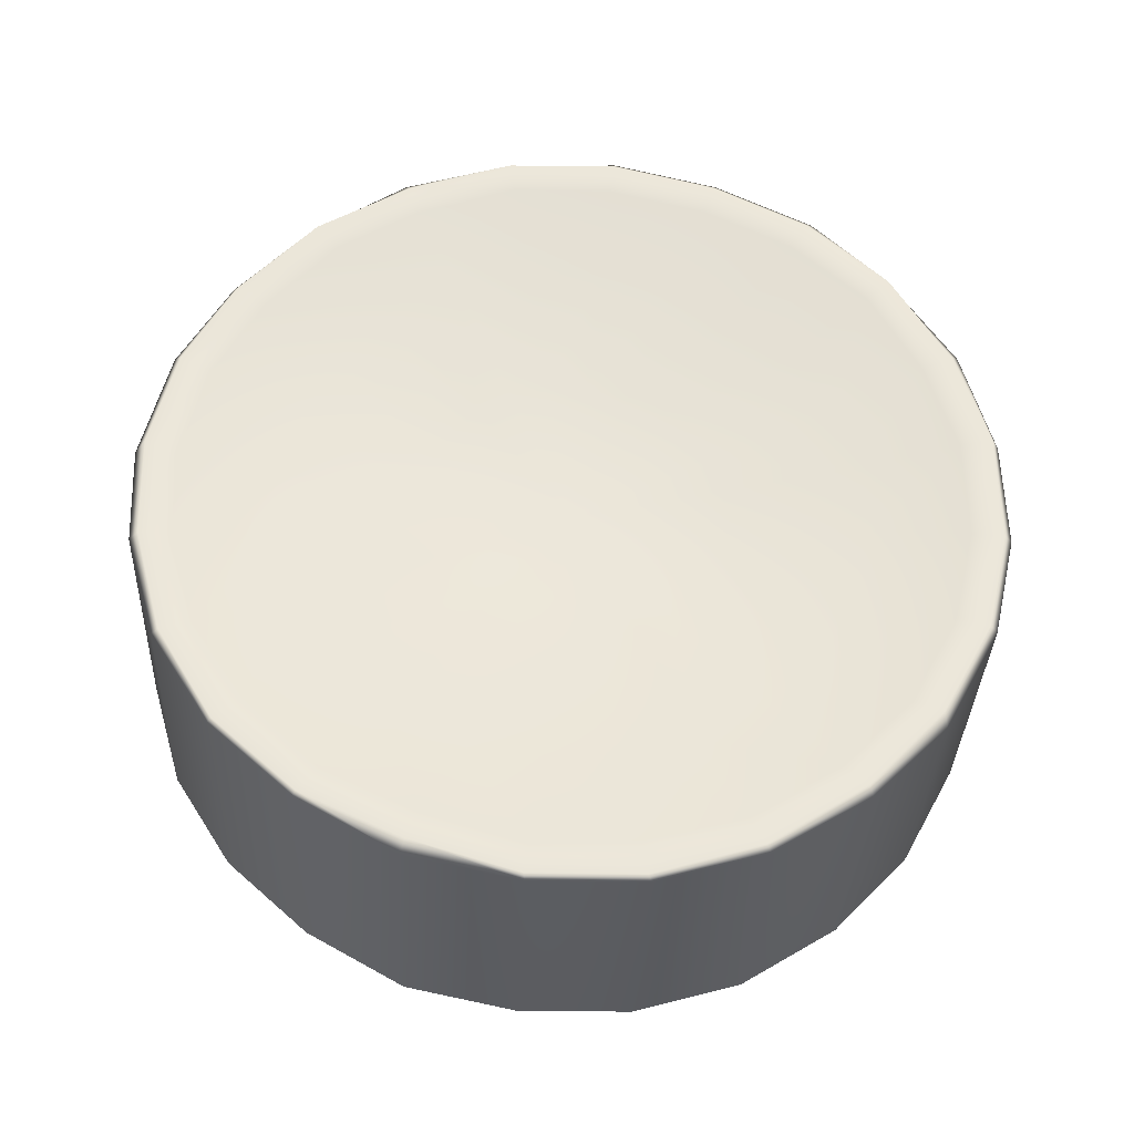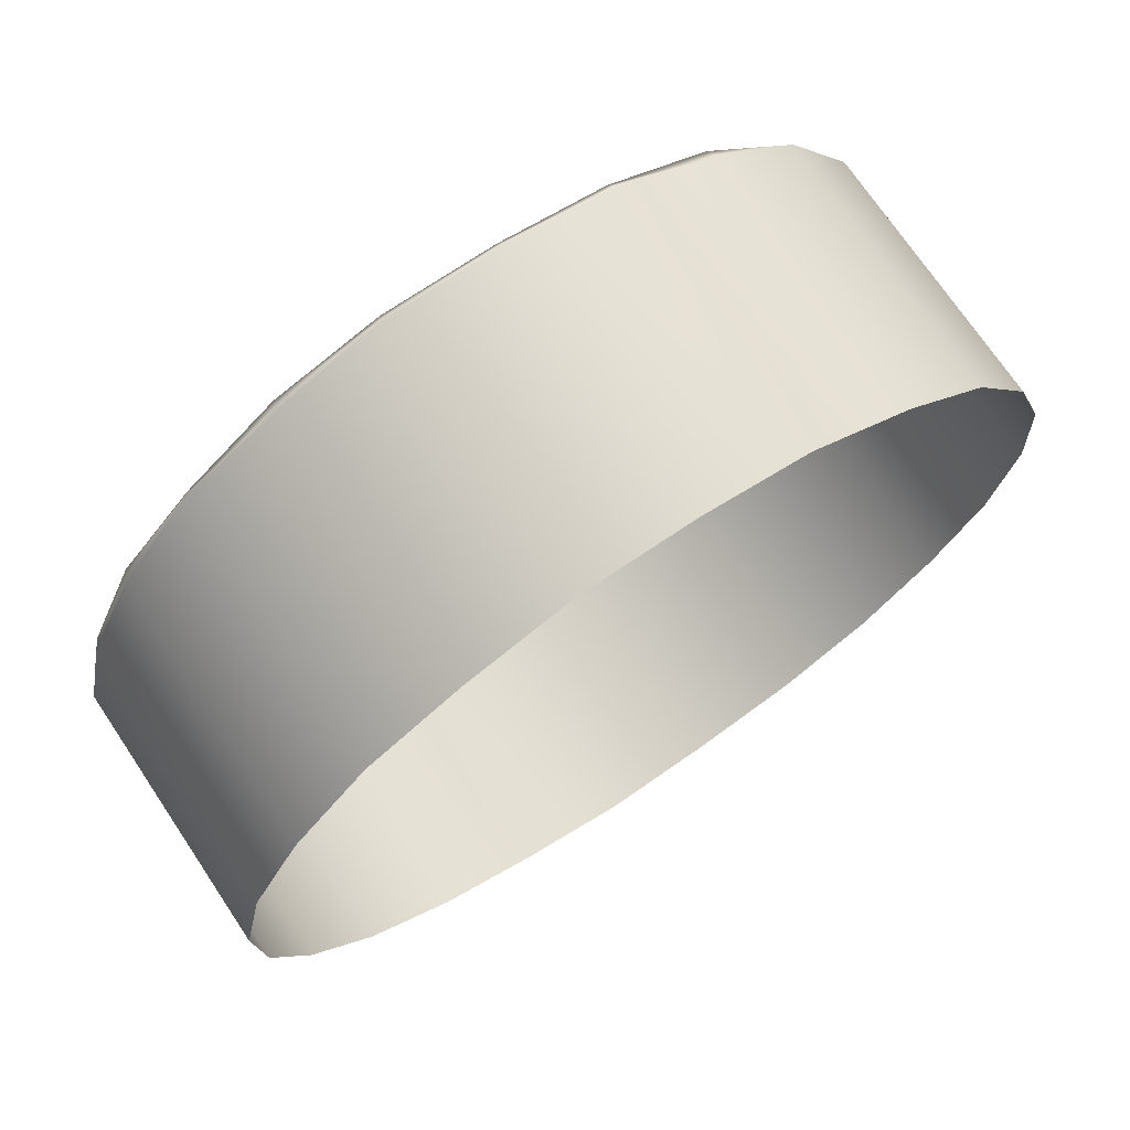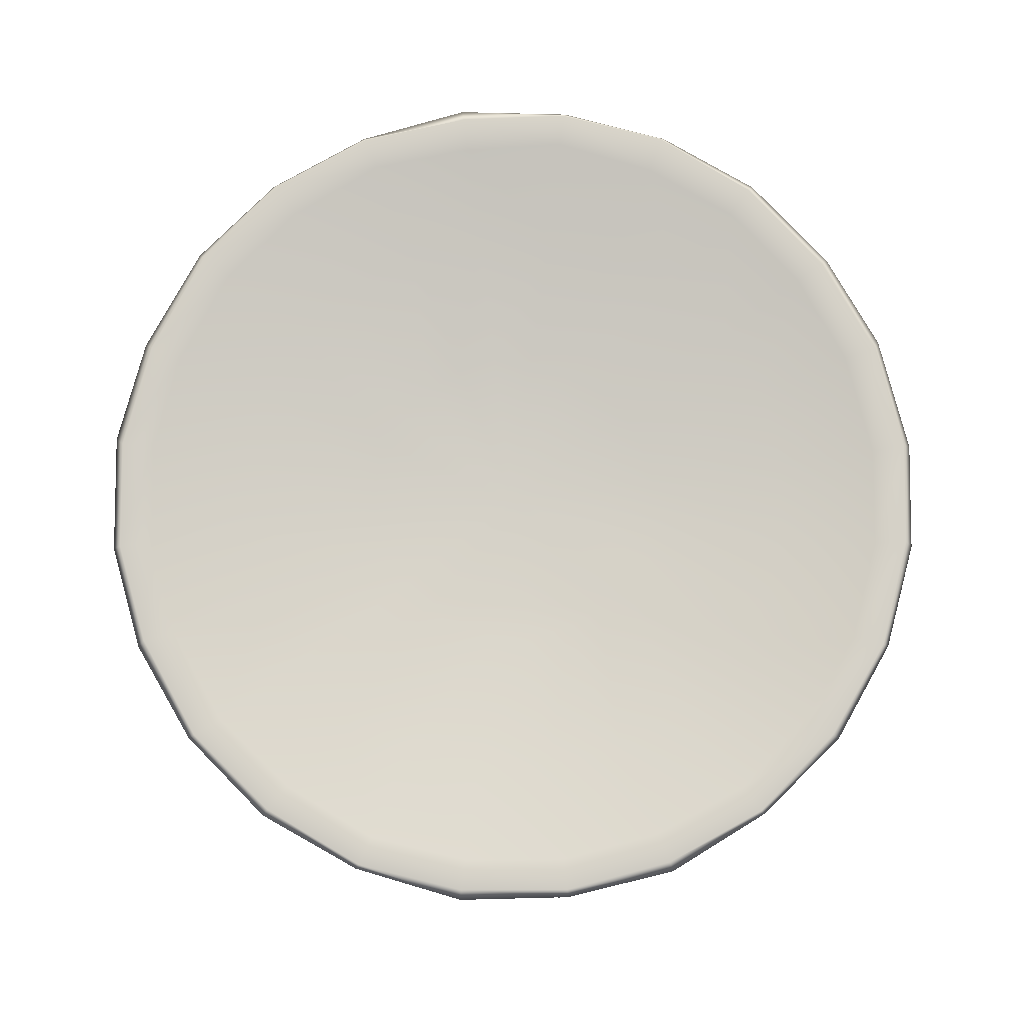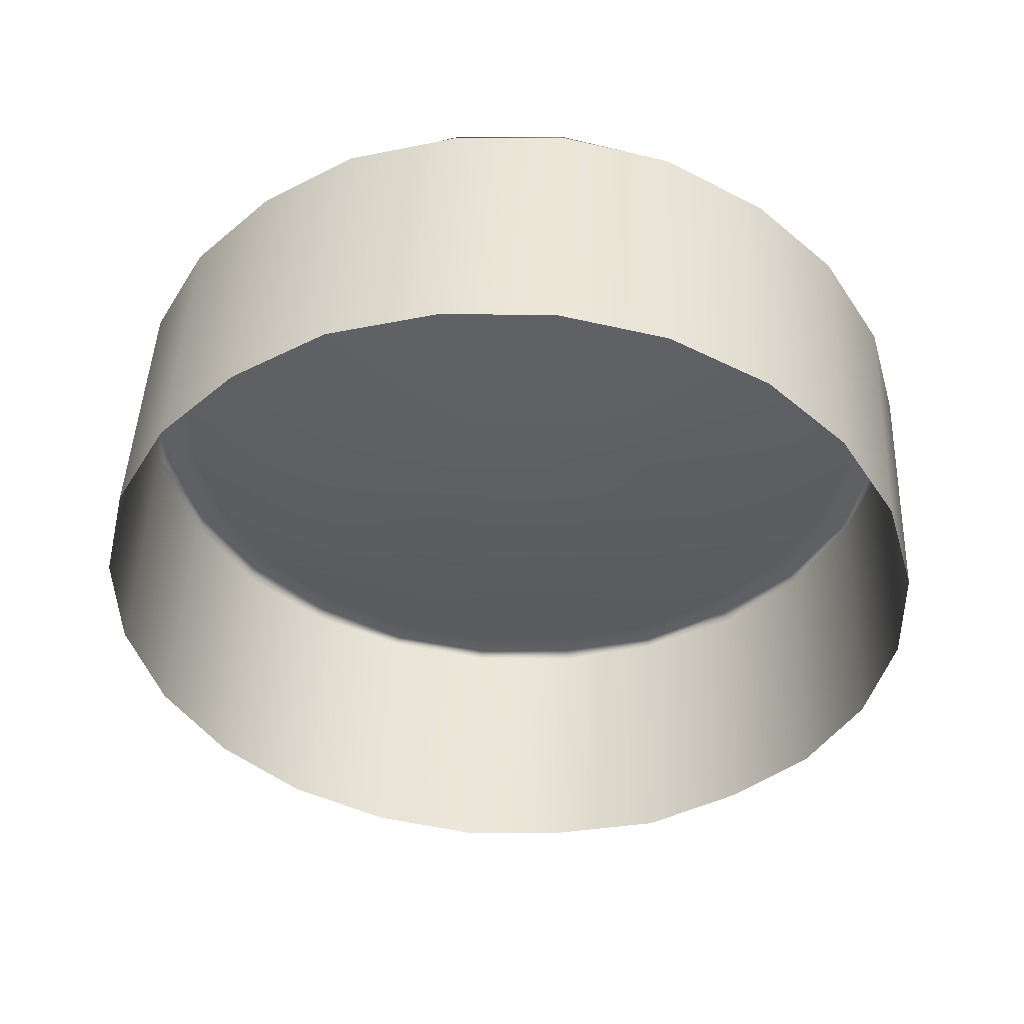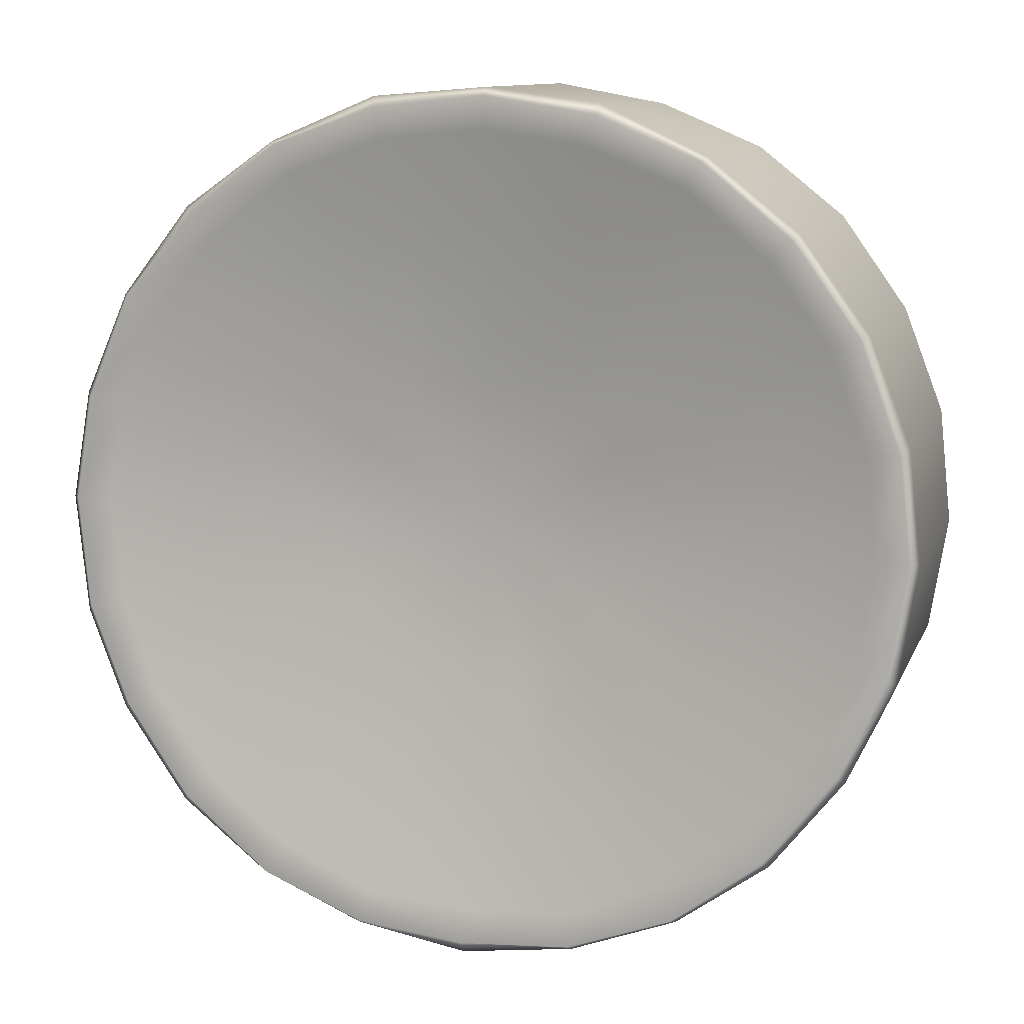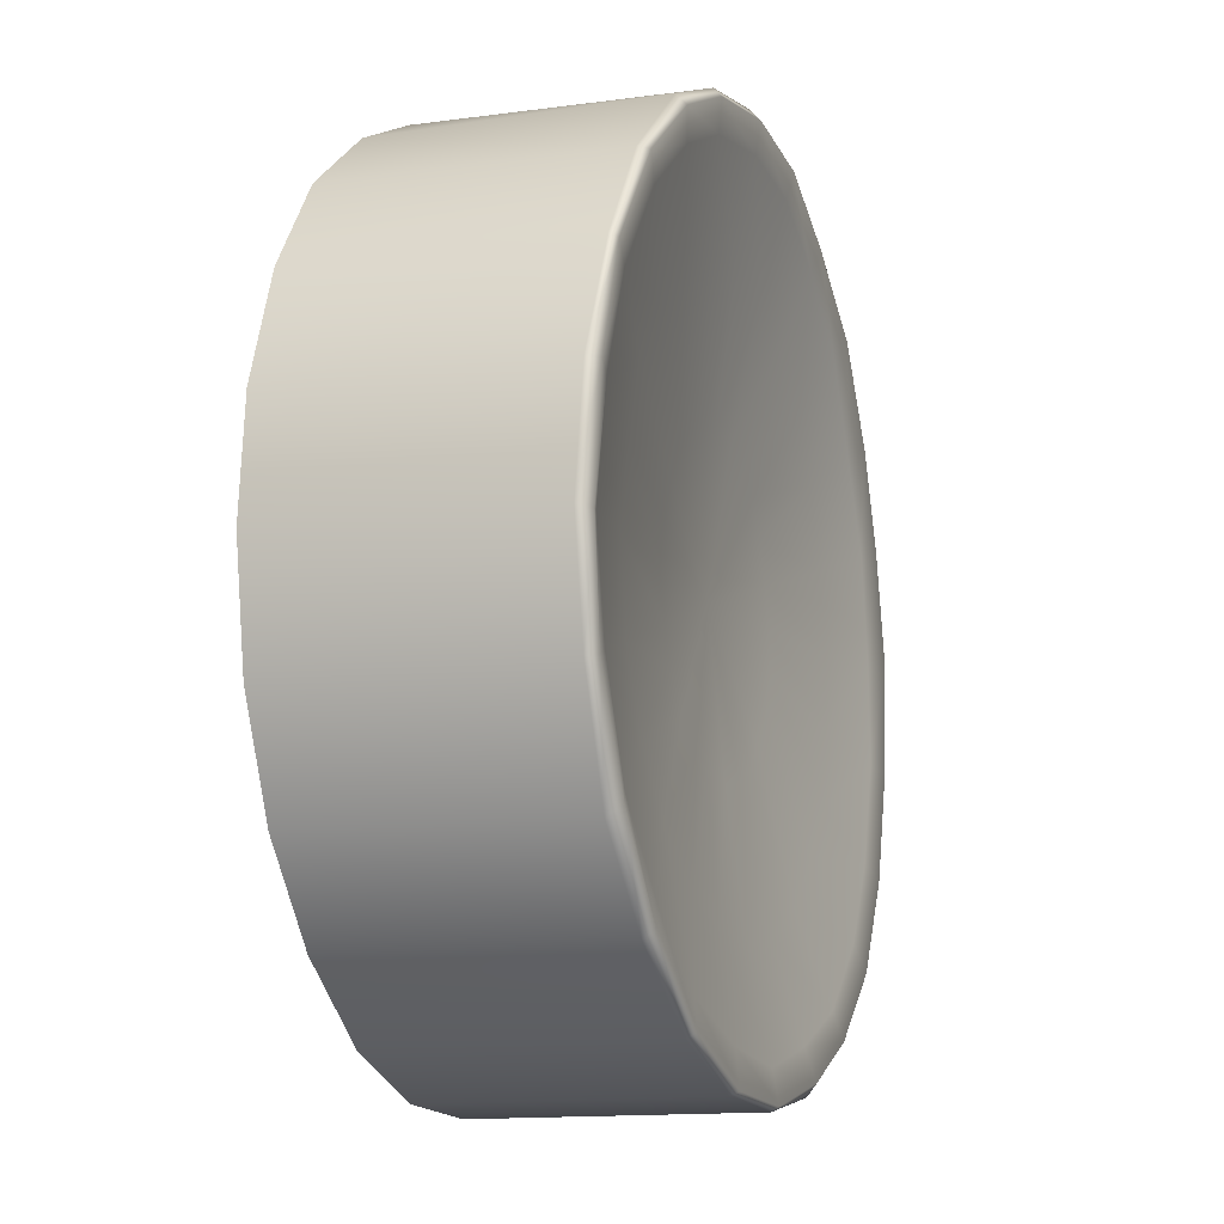
<metadata>
{"format":"obj","ext":"obj","renderer":"f3d","projection":"perspective","resolution":1024,"background":"white","views":[{"elev":61.4,"azim":-159.0,"up":"+Y"},{"elev":65.1,"azim":-34.0,"up":"+Z"},{"elev":74.7,"azim":-7.6,"up":"+Y"},{"elev":-37.4,"azim":-156.1,"up":"+Y"},{"elev":16.3,"azim":-164.0,"up":"+Z"},{"elev":6.2,"azim":108.5,"up":"+Z"}]}
</metadata>
<code>
g sys_but_group1
v 0.00482 0.00053 0.0868
v 0.00482 0.003587 0.08709
v 0.004327 0.003753 0.08597
v 0.004327 0.000663 0.08562
v 0.003531 0.003906 0.08493
v 0.003531 0.000774 0.08457
v 0.002497 0.003998 0.08415
v 0.002497 0.000863 0.0838
v 0.001293 0.004064 0.08368
v 0.001293 0.000923 0.08333
v 0 0.004079 0.08348
v 0 0.000936 0.08313
v -0.001292 0.004064 0.08368
v -0.001292 0.000923 0.08333
v -0.002496 0.003998 0.08415
v -0.002496 0.000863 0.0838
v -0.003531 0.003906 0.08493
v -0.003531 0.000774 0.08457
v -0.004327 0.003753 0.08597
v -0.004327 0.000663 0.08562
v -0.00482 0.003587 0.08709
v -0.00482 0.00053 0.0868
v -0.004993 0.003465 0.08846
v -0.004993 0.000397 0.08811
v -0.00482 0.003322 0.08971
v -0.00482 0.000266 0.08942
v -0.004327 0.003239 0.09089
v -0.004327 0.000146 0.0906
v -0.003532 0.00319 0.09194
v -0.003532 5.1e-05 0.09165
v -0.002497 0.003102 0.09272
v -0.002497 -3.7e-05 0.09242
v -0.001293 0.003086 0.09325
v -0.001293 -5.9e-05 0.0929
v 0 0.003076 0.09339
v 0 -0.000101 0.09309
v 0.001293 0.003086 0.09325
v 0.001293 -5.9e-05 0.0929
v 0.002497 0.003102 0.09272
v 0.002497 -3.7e-05 0.09242
v 0.003532 0.00319 0.09194
v 0.003532 5.1e-05 0.09165
v 0.004327 0.003239 0.09089
v 0.004327 0.000146 0.0906
v 0.00482 0.003322 0.08971
v 0.00482 0.000266 0.08942
v 0.004993 0.003465 0.08846
v 0.004993 0.000397 0.08811
v 0.004897 0.003575 0.08847
v 0.004729 0.003729 0.08722
v 0.004522 0.003492 0.08846
v 0.004367 0.003616 0.08725
v 0.003379 0.003296 0.08839
v 0.003266 0.003405 0.08751
v 0.001701 0.003187 0.08794
v 0.001525 0.003248 0.0875
v 0.002928 0.003504 0.08673
v 0.001245 0.003302 0.08717
v 0.00239 0.003611 0.086
v 0.00088 0.0033 0.08686
v 0.001689 0.003665 0.08555
v 0.000456 0.003356 0.08668
v 0.000875 0.003708 0.08518
v 0 0.003361 0.08662
v 0 0.003715 0.08507
v -0.000456 0.003356 0.08668
v -0.000875 0.003708 0.08518
v -0.00088 0.0033 0.08686
v -0.001689 0.003665 0.08555
v -0.001245 0.003302 0.08717
v -0.00239 0.003611 0.086
v -0.001525 0.003248 0.0875
v -0.002928 0.003504 0.08673
v -0.001701 0.003187 0.08794
v -0.003266 0.003405 0.08751
v -0.00176 0.003138 0.08838
v -0.003378 0.003296 0.08839
v -0.001701 0.003075 0.08888
v -0.003266 0.003214 0.08933
v -0.001525 0.003058 0.08932
v -0.002928 0.00317 0.09012
v -0.001244 0.003045 0.08966
v -0.00239 0.003103 0.09084
v -0.00088 0.00301 0.0899
v -0.001689 0.003074 0.0913
v -0.000456 0.002987 0.09009
v -0.000875 0.003049 0.09167
v 0 0.002984 0.09014
v 0 0.003043 0.09178
v 0.000456 0.002987 0.09009
v 0.000875 0.003049 0.09167
v 0.00088 0.00301 0.0899
v 0.001689 0.003075 0.0913
v 0.001244 0.003045 0.08966
v 0.00239 0.003103 0.09084
v 0.001525 0.003058 0.08932
v 0.002928 0.00317 0.09012
v 0.001701 0.003075 0.08888
v 0.003264 0.003214 0.08933
v 0.00176 0.003138 0.08838
v 0 0.003031 0.08838
v 0.003915 0.003763 0.0862
v 0.004241 0.003853 0.08605
v 0.003197 0.003882 0.08523
v 0.003463 0.003982 0.08499
v 0.002261 0.003993 0.08455
v 0.002448 0.004091 0.08419
v 0.00117 0.004043 0.08408
v 0.001267 0.004141 0.08374
v 0 0.004048 0.08399
v 0 0.004181 0.08364
v -0.00117 0.004043 0.08408
v -0.001267 0.004141 0.08374
v -0.002261 0.003993 0.08455
v -0.002448 0.004091 0.08419
v -0.003197 0.003882 0.08523
v -0.003463 0.003982 0.08499
v -0.003915 0.003763 0.0862
v -0.004241 0.003853 0.08605
v -0.004367 0.003616 0.08725
v -0.004729 0.003729 0.08721
v -0.004522 0.003492 0.08846
v -0.004897 0.003575 0.08847
v -0.004367 0.003362 0.08961
v -0.004729 0.003469 0.08966
v -0.003915 0.003305 0.09073
v -0.004241 0.003375 0.09089
v -0.003197 0.003226 0.09164
v -0.003463 0.003266 0.09189
v -0.002261 0.003198 0.09238
v -0.002449 0.003229 0.09269
v -0.00117 0.00317 0.0928
v -0.001267 0.0032 0.09315
v 0 0.003132 0.09294
v 0 0.003161 0.09331
v 0.00117 0.00317 0.0928
v 0.001267 0.0032 0.09315
v 0.002261 0.003198 0.09238
v 0.002449 0.003227 0.09269
v 0.003197 0.003226 0.09164
v 0.003463 0.003266 0.09189
v 0.003915 0.003305 0.09073
v 0.004242 0.003375 0.09089
v 0.004367 0.003362 0.08961
v 0.00473 0.003469 0.08966
g sys_but_group1_0
f 3 2 1
f 4 3 1
f 5 3 4
f 6 5 4
f 7 5 6
f 8 7 6
f 9 7 8
f 10 9 8
f 11 9 10
f 12 11 10
f 13 11 12
f 14 13 12
f 15 13 14
f 16 15 14
f 17 15 16
f 18 17 16
f 19 17 18
f 20 19 18
f 21 19 20
f 22 21 20
f 23 21 22
f 24 23 22
f 25 23 24
f 26 25 24
f 27 25 26
f 28 27 26
f 29 27 28
f 30 29 28
f 31 29 30
f 32 31 30
f 33 31 32
f 34 33 32
f 35 33 34
f 36 35 34
f 37 35 36
f 38 37 36
f 39 37 38
f 40 39 38
f 41 39 40
f 42 41 40
f 43 41 42
f 44 43 42
f 45 43 44
f 46 45 44
f 47 45 46
f 48 47 46
f 2 47 48
f 1 2 48
f 49 47 2
f 50 49 2
f 51 49 50
f 52 51 50
f 53 51 52
f 54 53 52
f 54 55 53
f 56 55 54
f 57 56 54
f 58 56 57
f 59 58 57
f 60 58 59
f 61 60 59
f 62 60 61
f 63 62 61
f 64 62 63
f 65 64 63
f 66 64 65
f 67 66 65
f 68 66 67
f 69 68 67
f 70 68 69
f 71 70 69
f 72 70 71
f 73 72 71
f 74 72 73
f 75 74 73
f 76 74 75
f 77 76 75
f 78 76 77
f 79 78 77
f 80 78 79
f 81 80 79
f 82 80 81
f 83 82 81
f 84 82 83
f 85 84 83
f 86 84 85
f 87 86 85
f 88 86 87
f 89 88 87
f 90 88 89
f 91 90 89
f 92 90 91
f 93 92 91
f 94 92 93
f 95 94 93
f 96 94 95
f 97 96 95
f 98 96 97
f 99 98 97
f 100 98 99
f 53 100 99
f 55 100 53
f 90 101 88
f 92 101 90
f 94 101 92
f 96 101 94
f 98 101 96
f 100 101 98
f 55 101 100
f 56 101 55
f 58 101 56
f 60 101 58
f 62 101 60
f 64 101 62
f 66 101 64
f 68 101 66
f 70 101 68
f 72 101 70
f 74 101 72
f 76 101 74
f 78 101 76
f 80 101 78
f 82 101 80
f 84 101 82
f 86 101 84
f 88 101 86
f 102 57 54
f 52 102 54
f 103 102 52
f 50 103 52
f 3 103 50
f 2 3 50
f 102 104 57
f 104 59 57
f 105 104 102
f 103 105 102
f 5 105 103
f 3 5 103
f 104 106 59
f 106 61 59
f 107 106 104
f 105 107 104
f 7 107 105
f 5 7 105
f 106 108 61
f 108 63 61
f 109 108 106
f 107 109 106
f 9 109 107
f 7 9 107
f 108 110 63
f 110 65 63
f 111 110 108
f 109 111 108
f 11 111 109
f 9 11 109
f 110 112 65
f 112 67 65
f 113 112 110
f 111 113 110
f 13 113 111
f 11 13 111
f 112 114 67
f 114 69 67
f 115 114 112
f 113 115 112
f 15 115 113
f 13 15 113
f 114 116 69
f 116 71 69
f 117 116 114
f 115 117 114
f 17 117 115
f 15 17 115
f 116 118 71
f 118 73 71
f 119 118 116
f 117 119 116
f 19 119 117
f 17 19 117
f 118 120 73
f 120 75 73
f 121 120 118
f 119 121 118
f 21 121 119
f 19 21 119
f 120 122 75
f 122 77 75
f 123 122 120
f 121 123 120
f 23 123 121
f 21 23 121
f 122 124 77
f 124 79 77
f 125 124 122
f 123 125 122
f 25 125 123
f 23 25 123
f 124 126 79
f 126 81 79
f 127 126 124
f 125 127 124
f 27 127 125
f 25 27 125
f 126 128 81
f 128 83 81
f 129 128 126
f 127 129 126
f 29 129 127
f 27 29 127
f 128 130 83
f 130 85 83
f 131 130 128
f 129 131 128
f 31 131 129
f 29 31 129
f 130 132 85
f 132 87 85
f 133 132 130
f 131 133 130
f 33 133 131
f 31 33 131
f 132 134 87
f 134 89 87
f 135 134 132
f 133 135 132
f 35 135 133
f 33 35 133
f 134 136 89
f 136 91 89
f 137 136 134
f 135 137 134
f 37 137 135
f 35 37 135
f 136 138 91
f 138 93 91
f 139 138 136
f 137 139 136
f 39 139 137
f 37 39 137
f 138 140 93
f 140 95 93
f 141 140 138
f 139 141 138
f 41 141 139
f 39 41 139
f 140 142 95
f 142 97 95
f 143 142 140
f 141 143 140
f 43 143 141
f 41 43 141
f 142 144 97
f 144 99 97
f 145 144 142
f 143 145 142
f 45 145 143
f 43 45 143
f 144 51 99
f 51 53 99
f 49 51 144
f 145 49 144
f 47 49 145
f 45 47 145

</code>
